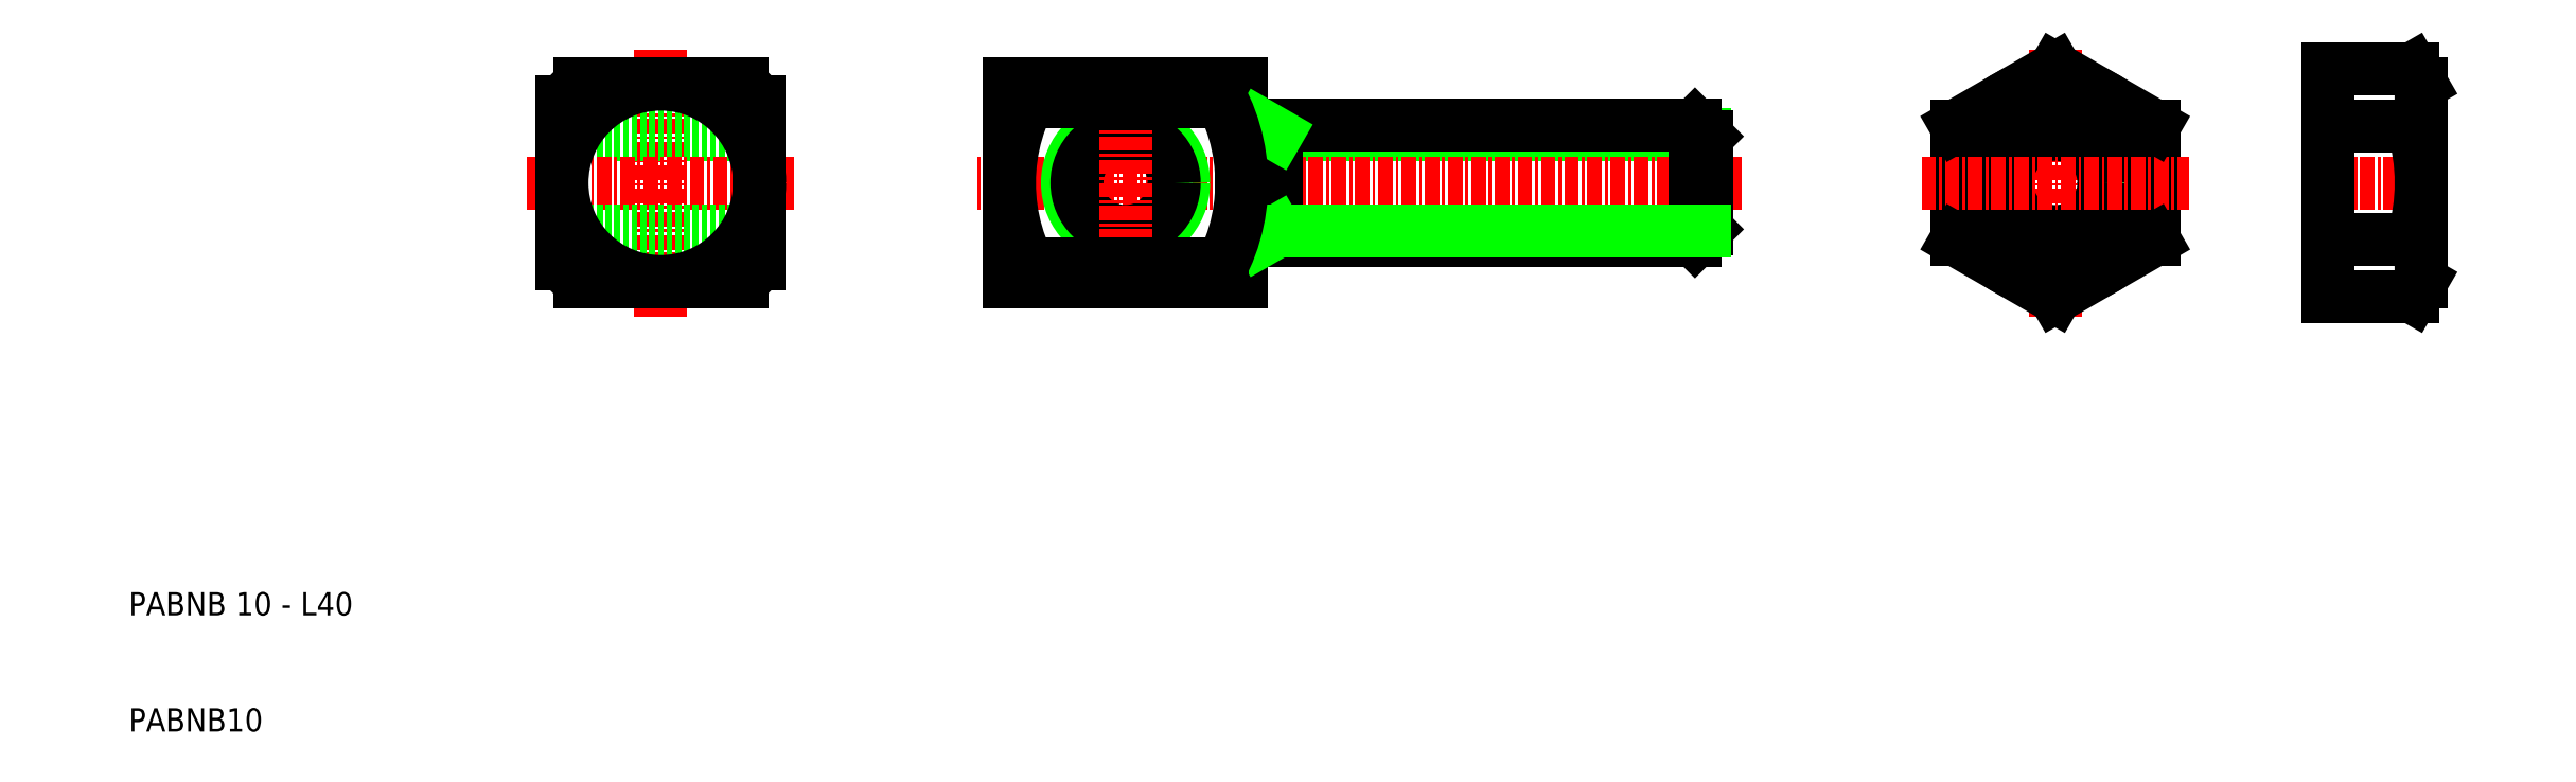
<metadata>
{"format":"dxf","ext":"dxf","renderer":"ezdxf+matplotlib","layout":"modelspace","background":"white","min_lineweight":24,"dpi":150}
</metadata>
<code>
0
SECTION
2
ENTITIES
0
TEXT
8
0
10
10
20
20
30
0
40
2
1
PABNB 10 - L40
0
TEXT
8
0
10
10
20
10
30
0
40
2
1
PABNB10
0
LINE
8
CENTER
10
209.3
20
57.24
30
0
11
197.3
21
57.24
31
0
0
LINE
8
0
10
206.5
20
67.05
30
0
11
199.3
21
67.05
31
0
0
LINE
8
0
10
206.5
20
62.14
30
0
11
199.3
21
62.14
31
0
0
LINE
8
0
10
206.5
20
52.33
30
0
11
199.3
21
52.33
31
0
0
LINE
8
0
10
206.5
20
47.42
30
0
11
199.3
21
47.42
31
0
0
LINE
8
CENTER
10
175.8
20
68.74
30
0
11
175.8
21
45.74
31
0
0
ARC
8
0
10
191
20
57.24
30
0
40
16.24
50
342.4
51
17.59
0
LINE
8
0
10
207.3
20
48.74
30
0
11
207.3
21
65.74
31
0
0
LINE
8
0
10
167.3
20
62.14
30
0
11
167.3
21
52.33
31
0
0
LINE
8
0
10
184.3
20
52.33
30
0
11
184.3
21
62.14
31
0
0
CIRCLE
8
0
10
175.8
20
57.24
30
0
40
5
0
CIRCLE
8
0
10
175.8
20
57.24
30
0
40
4.188
0
CIRCLE
8
0
10
175.8
20
57.24
30
0
40
8.5
0
LINE
8
CENTER
10
164.3
20
57.24
30
0
11
187.3
21
57.24
31
0
0
LINE
8
0
10
175.8
20
47.42
30
0
11
184.3
21
52.33
31
0
0
LINE
8
0
10
167.3
20
52.33
30
0
11
175.8
21
47.42
31
0
0
ARC
8
0
10
202.9
20
49.88
30
0
40
4.342
50
325.6
51
34.41
0
LINE
8
0
10
207.3
20
48.74
30
0
11
206.5
21
47.42
31
0
0
LINE
8
0
10
184.3
20
62.14
30
0
11
175.8
21
67.05
31
0
0
LINE
8
0
10
175.8
20
67.05
30
0
11
167.3
21
62.14
31
0
0
ARC
8
0
10
202.9
20
64.6
30
0
40
4.342
50
325.6
51
34.41
0
LINE
8
0
10
207.3
20
65.74
30
0
11
206.5
21
67.05
31
0
0
LINE
8
0
10
199.3
20
47.42
30
0
11
199.3
21
67.05
31
0
0
LINE
8
0
10
199.3
20
52.33
30
0
11
199.3
21
52.33
31
0
0
LINE
8
0
10
199.3
20
57.24
30
0
11
199.3
21
57.24
31
0
0
LINE
8
CENTER
10
55.79
20
68.74
30
0
11
55.79
21
45.74
31
0
0
LINE
8
0
10
145.6
20
61.43
30
0
11
108.8
21
61.43
31
0
0
LINE
8
0
10
144.8
20
52.24
30
0
11
105.8
21
52.24
31
0
0
LINE
8
0
10
144.8
20
62.24
30
0
11
105.8
21
62.24
31
0
0
LINE
8
CENTER
10
148.8
20
57.24
30
0
11
82.79
21
57.24
31
0
0
ARC
8
0
10
55.79
20
57.24
30
0
40
11
50
129.4
51
140.6
0
LINE
8
0
10
47.29
20
62.24
30
0
11
64.29
21
62.24
31
0
0
LINE
8
0
10
64.29
20
61.43
30
0
11
47.29
21
61.43
31
0
0
LINE
8
CENTER
10
44.29
20
57.24
30
0
11
67.29
21
57.24
31
0
0
LINE
8
0
10
64.29
20
53.05
30
0
11
47.29
21
53.05
31
0
0
LINE
8
0
10
47.29
20
52.24
30
0
11
64.29
21
52.24
31
0
0
CIRCLE
8
0
10
55.79
20
57.24
30
0
40
8.5
0
LINE
8
0
10
47.29
20
64.22
30
0
11
47.29
21
50.26
31
0
0
LINE
8
0
10
64.29
20
50.26
30
0
11
64.29
21
64.22
31
0
0
LINE
8
0
10
48.8
20
48.74
30
0
11
62.77
21
48.74
31
0
0
ARC
8
0
10
55.79
20
57.24
30
0
40
11
50
309.4
51
320.6
0
LINE
8
0
10
62.77
20
65.74
30
0
11
48.8
21
65.74
31
0
0
CIRCLE
8
0
10
95.79
20
57.24
30
0
40
5
0
CIRCLE
8
0
10
95.79
20
57.24
30
0
40
4.188
0
LINE
8
CENTER
10
95.79
20
65.24
30
0
11
95.79
21
49.24
31
0
0
LINE
8
0
10
85.79
20
48.74
30
0
11
85.79
21
65.74
31
0
0
ARC
8
0
10
101.5
20
57.24
30
0
40
15.72
50
147.3
51
212.7
0
LINE
8
0
10
105.8
20
65.74
30
0
11
105.8
21
48.74
31
0
0
LINE
8
0
10
108.8
20
52.24
30
0
11
108.8
21
62.24
31
0
0
LINE
8
0
10
105.8
20
48.74
30
0
11
85.79
21
48.74
31
0
0
LINE
8
0
10
87.43
20
64.22
30
0
11
104.1
21
64.22
31
0
0
LINE
8
0
10
85.79
20
65.74
30
0
11
105.8
21
65.74
31
0
0
LINE
8
0
10
108.8
20
61.43
30
0
11
107.4
21
62.24
31
0
0
LINE
8
0
10
144.8
20
62.24
30
0
11
144.8
21
52.24
31
0
0
LINE
8
0
10
144.8
20
62.24
30
0
11
145.8
21
61.24
31
0
0
LINE
8
0
10
145.8
20
53.24
30
0
11
144.8
21
52.24
31
0
0
LINE
8
0
10
145.8
20
53.24
30
0
11
145.8
21
61.24
31
0
0
LINE
8
0
10
108.8
20
53.05
30
0
11
107.4
21
52.24
31
0
0
LINE
8
0
10
145.6
20
53.05
30
0
11
108.8
21
53.05
31
0
0
ARC
8
0
10
55.79
20
57.24
30
0
40
11
50
39.4
51
50.6
0
ARC
8
0
10
55.79
20
57.24
30
0
40
11
50
219.4
51
230.6
0
ARC
8
0
10
90.07
20
57.24
30
0
40
15.72
50
327.3
51
32.74
0
LINE
8
0
10
87.43
20
50.26
30
0
11
104.1
21
50.26
31
0
0
ENDSEC
0
EOF

</code>
